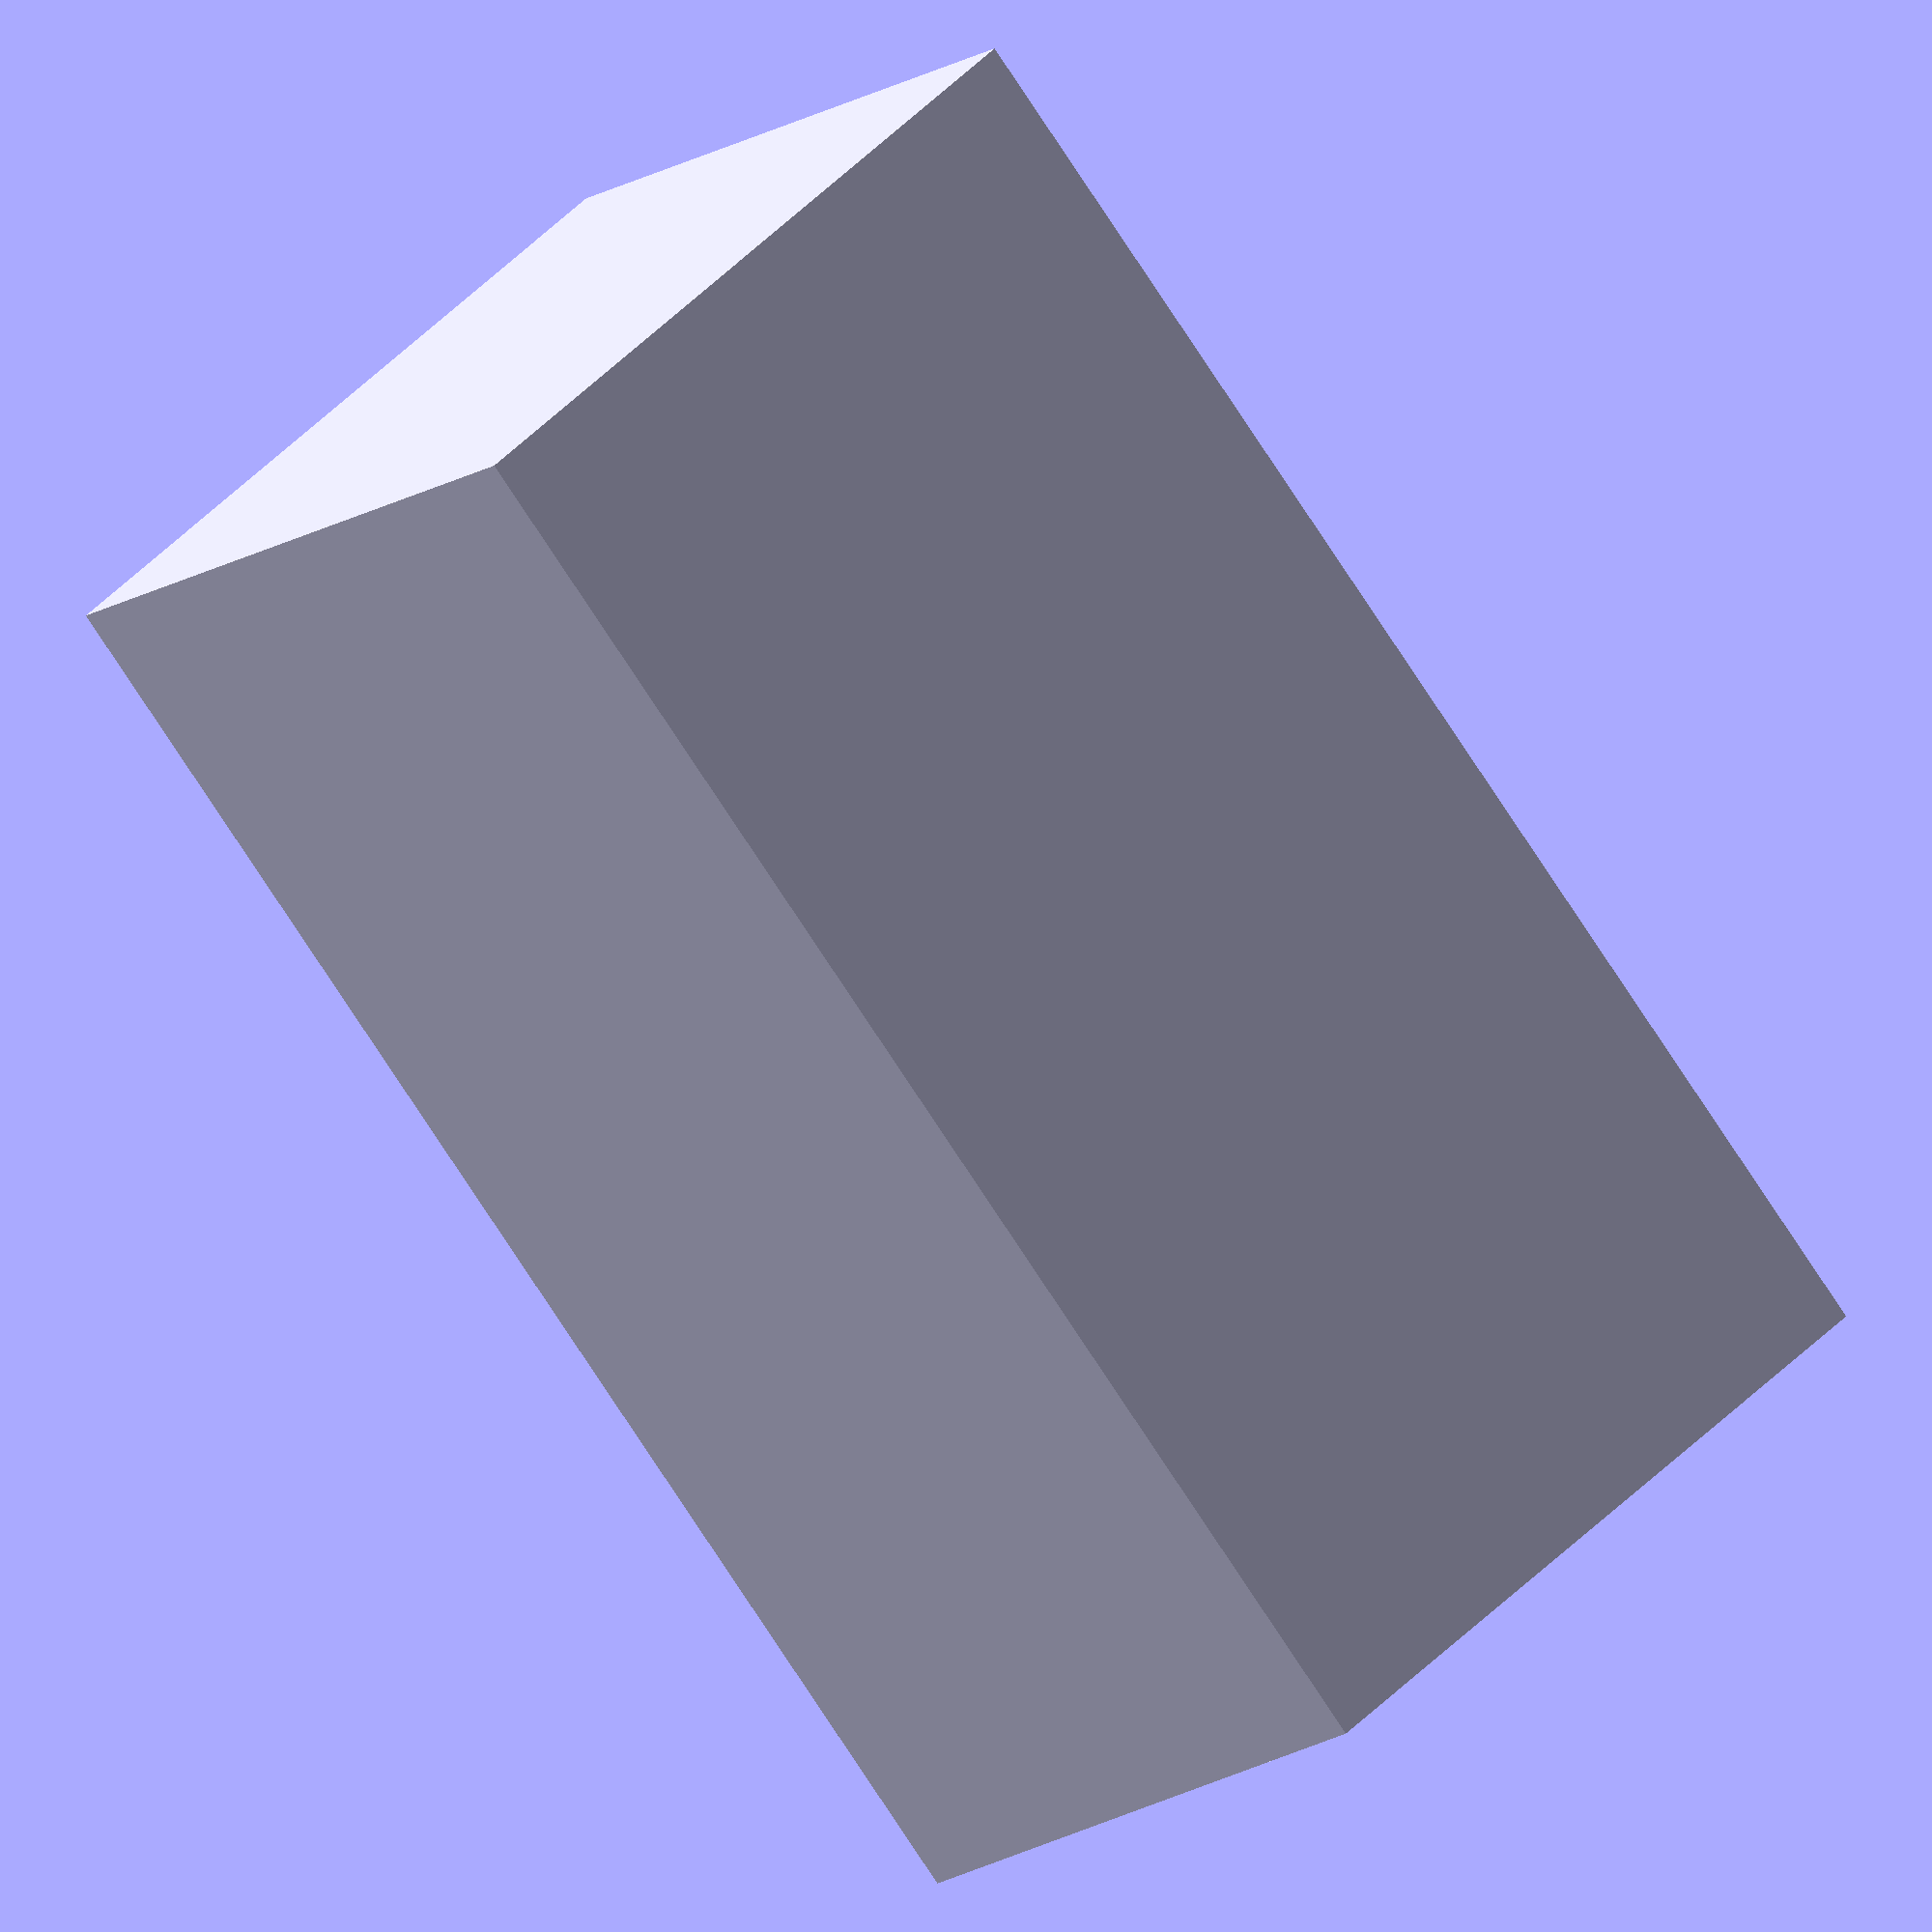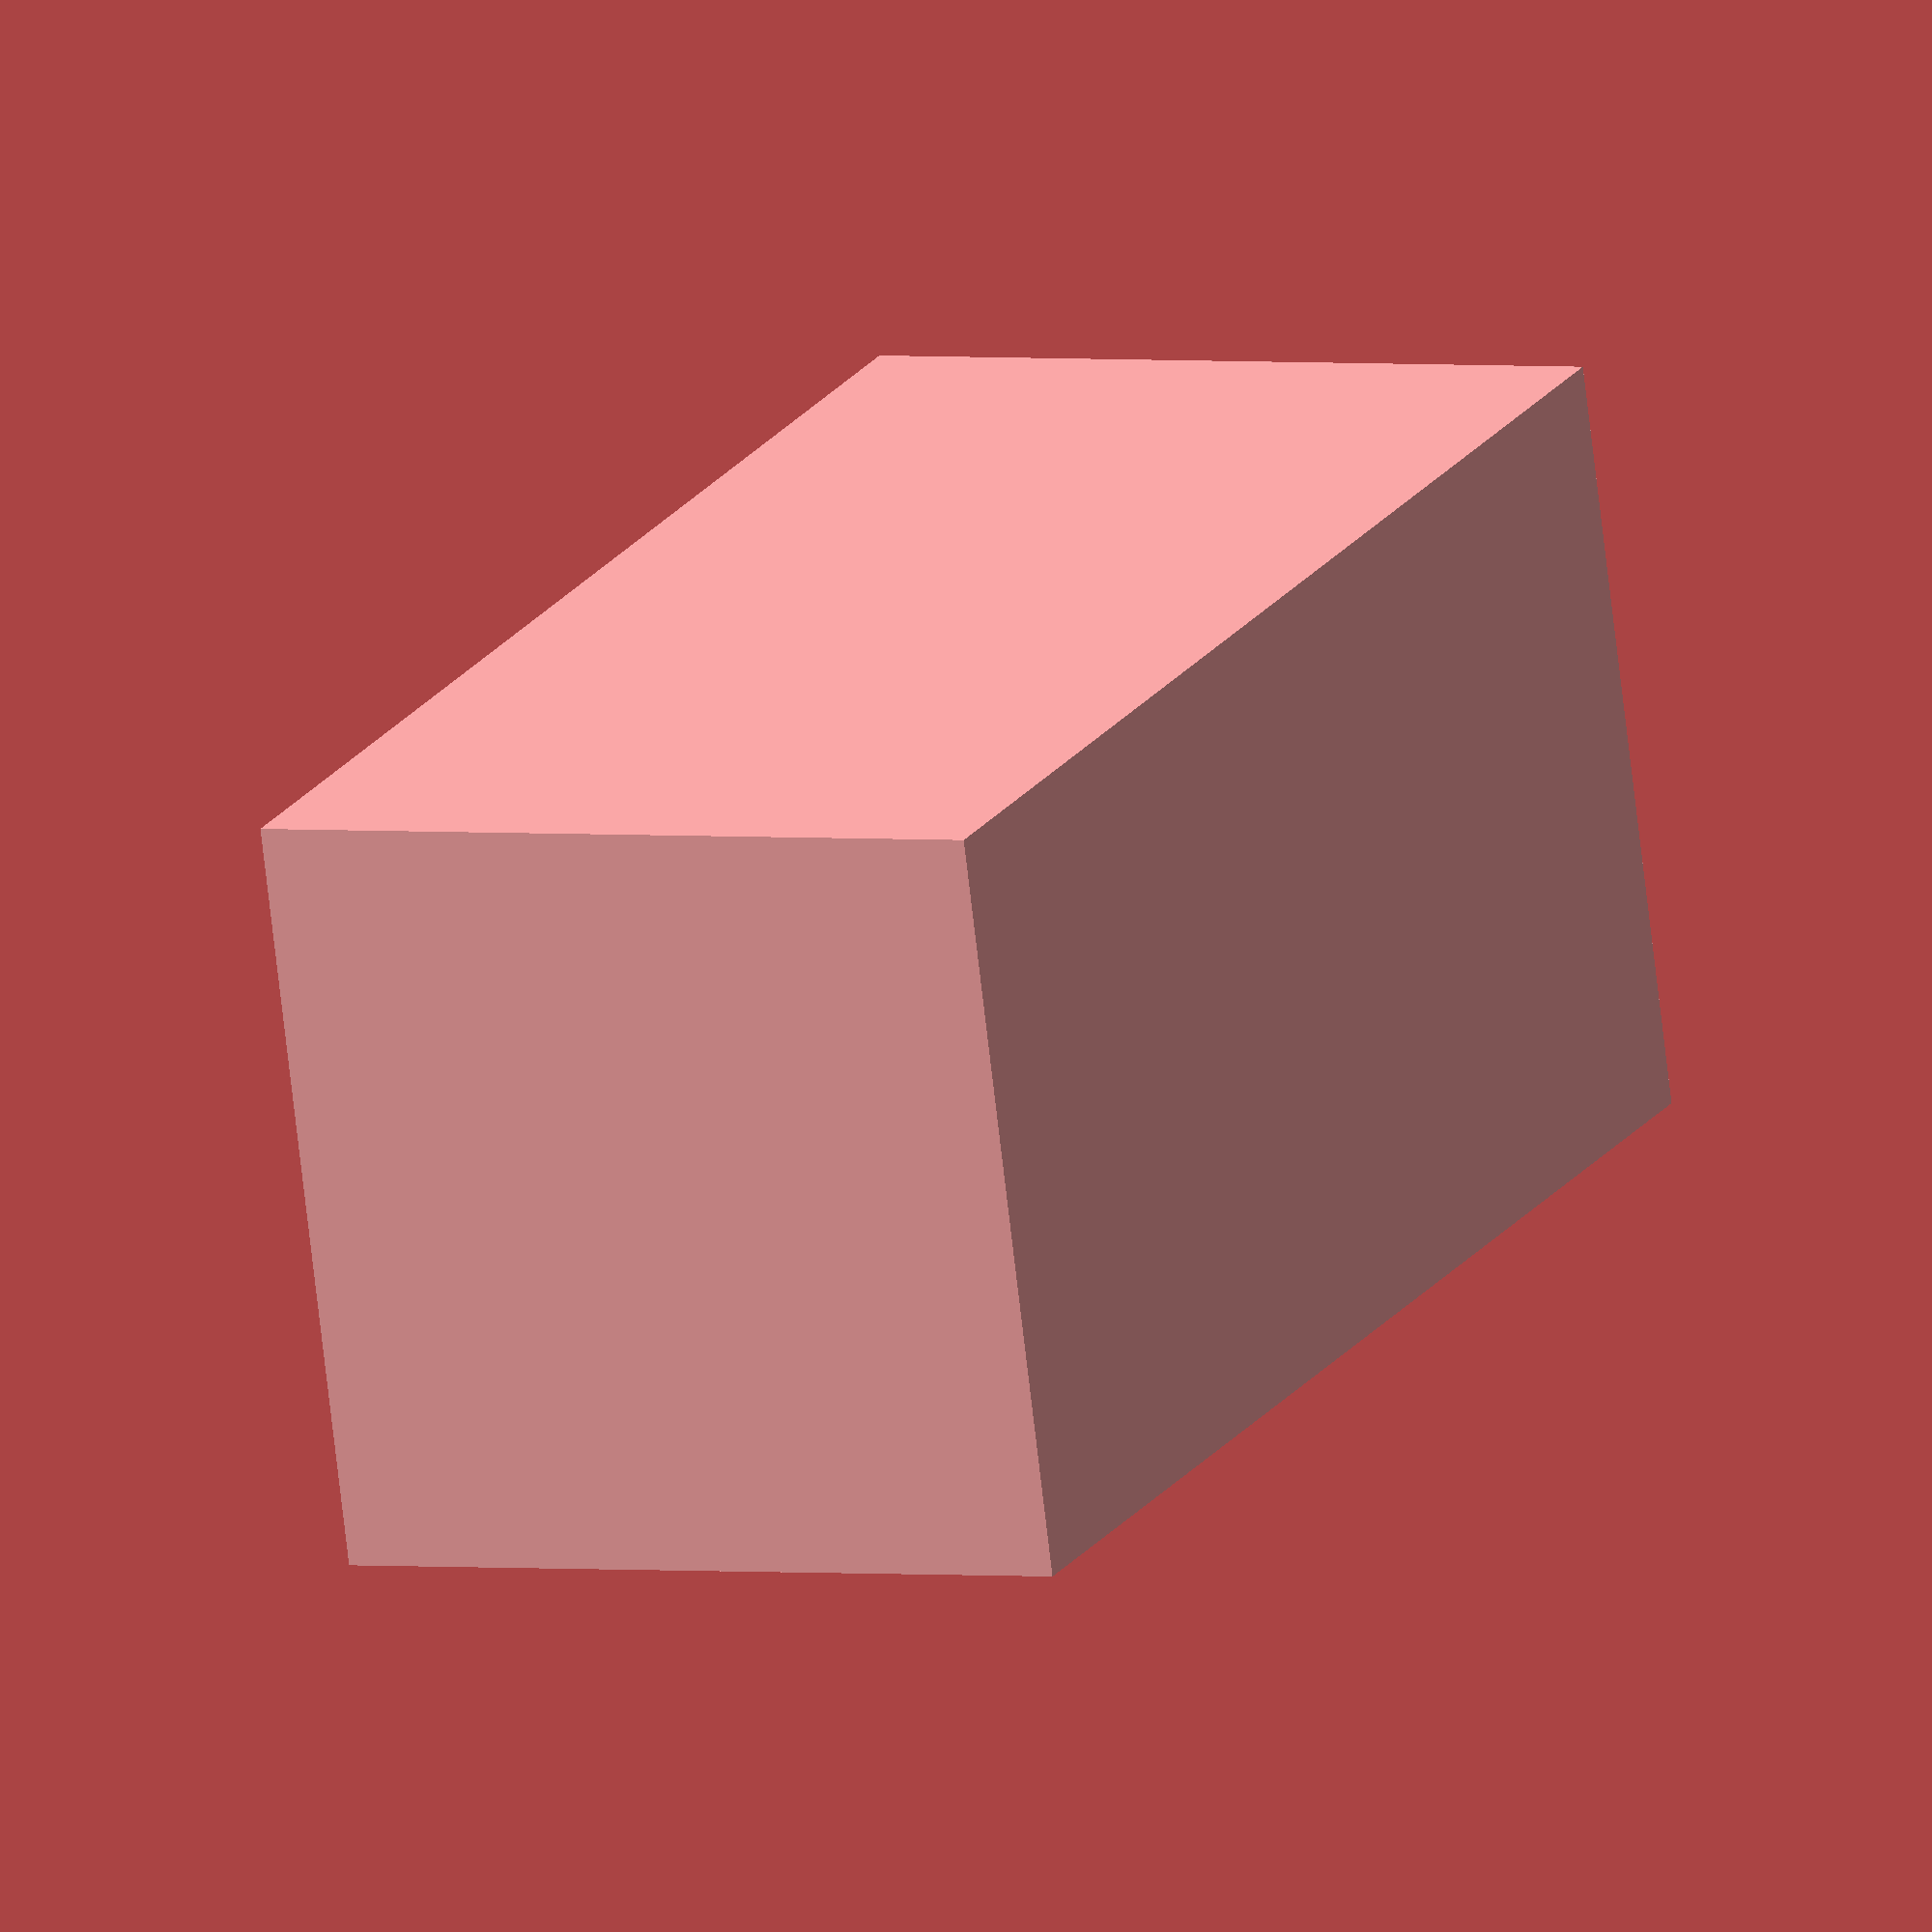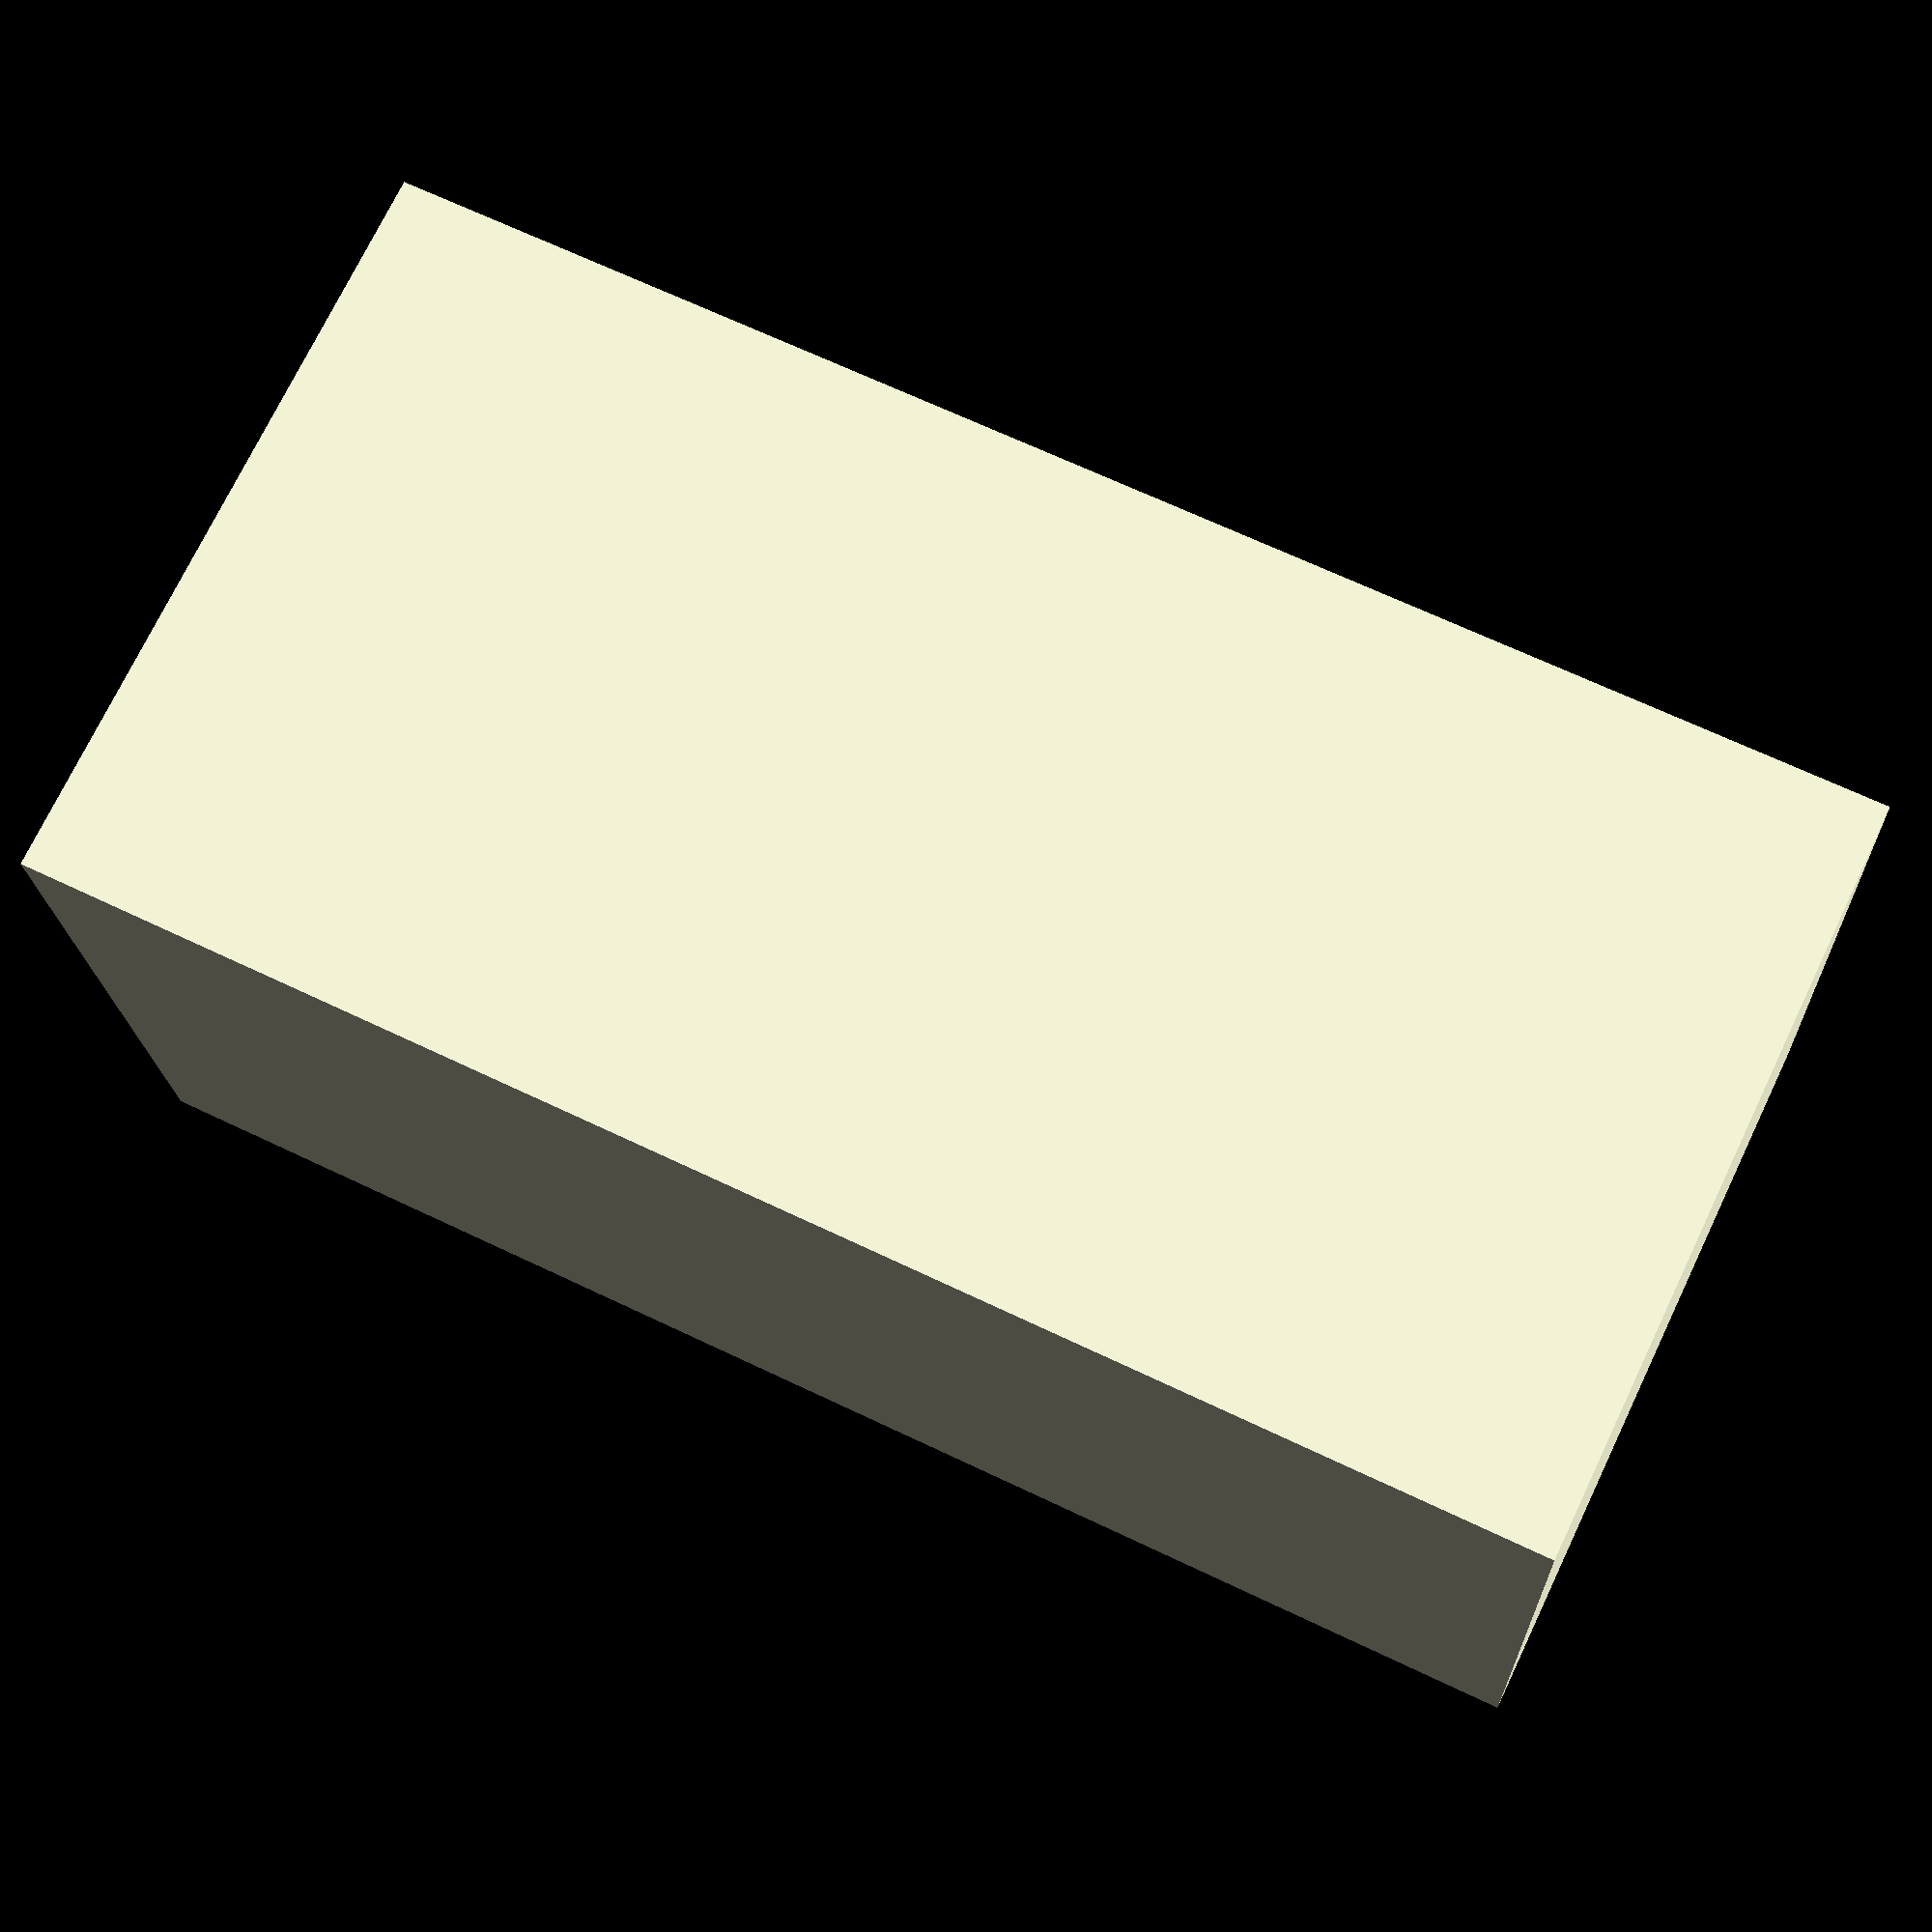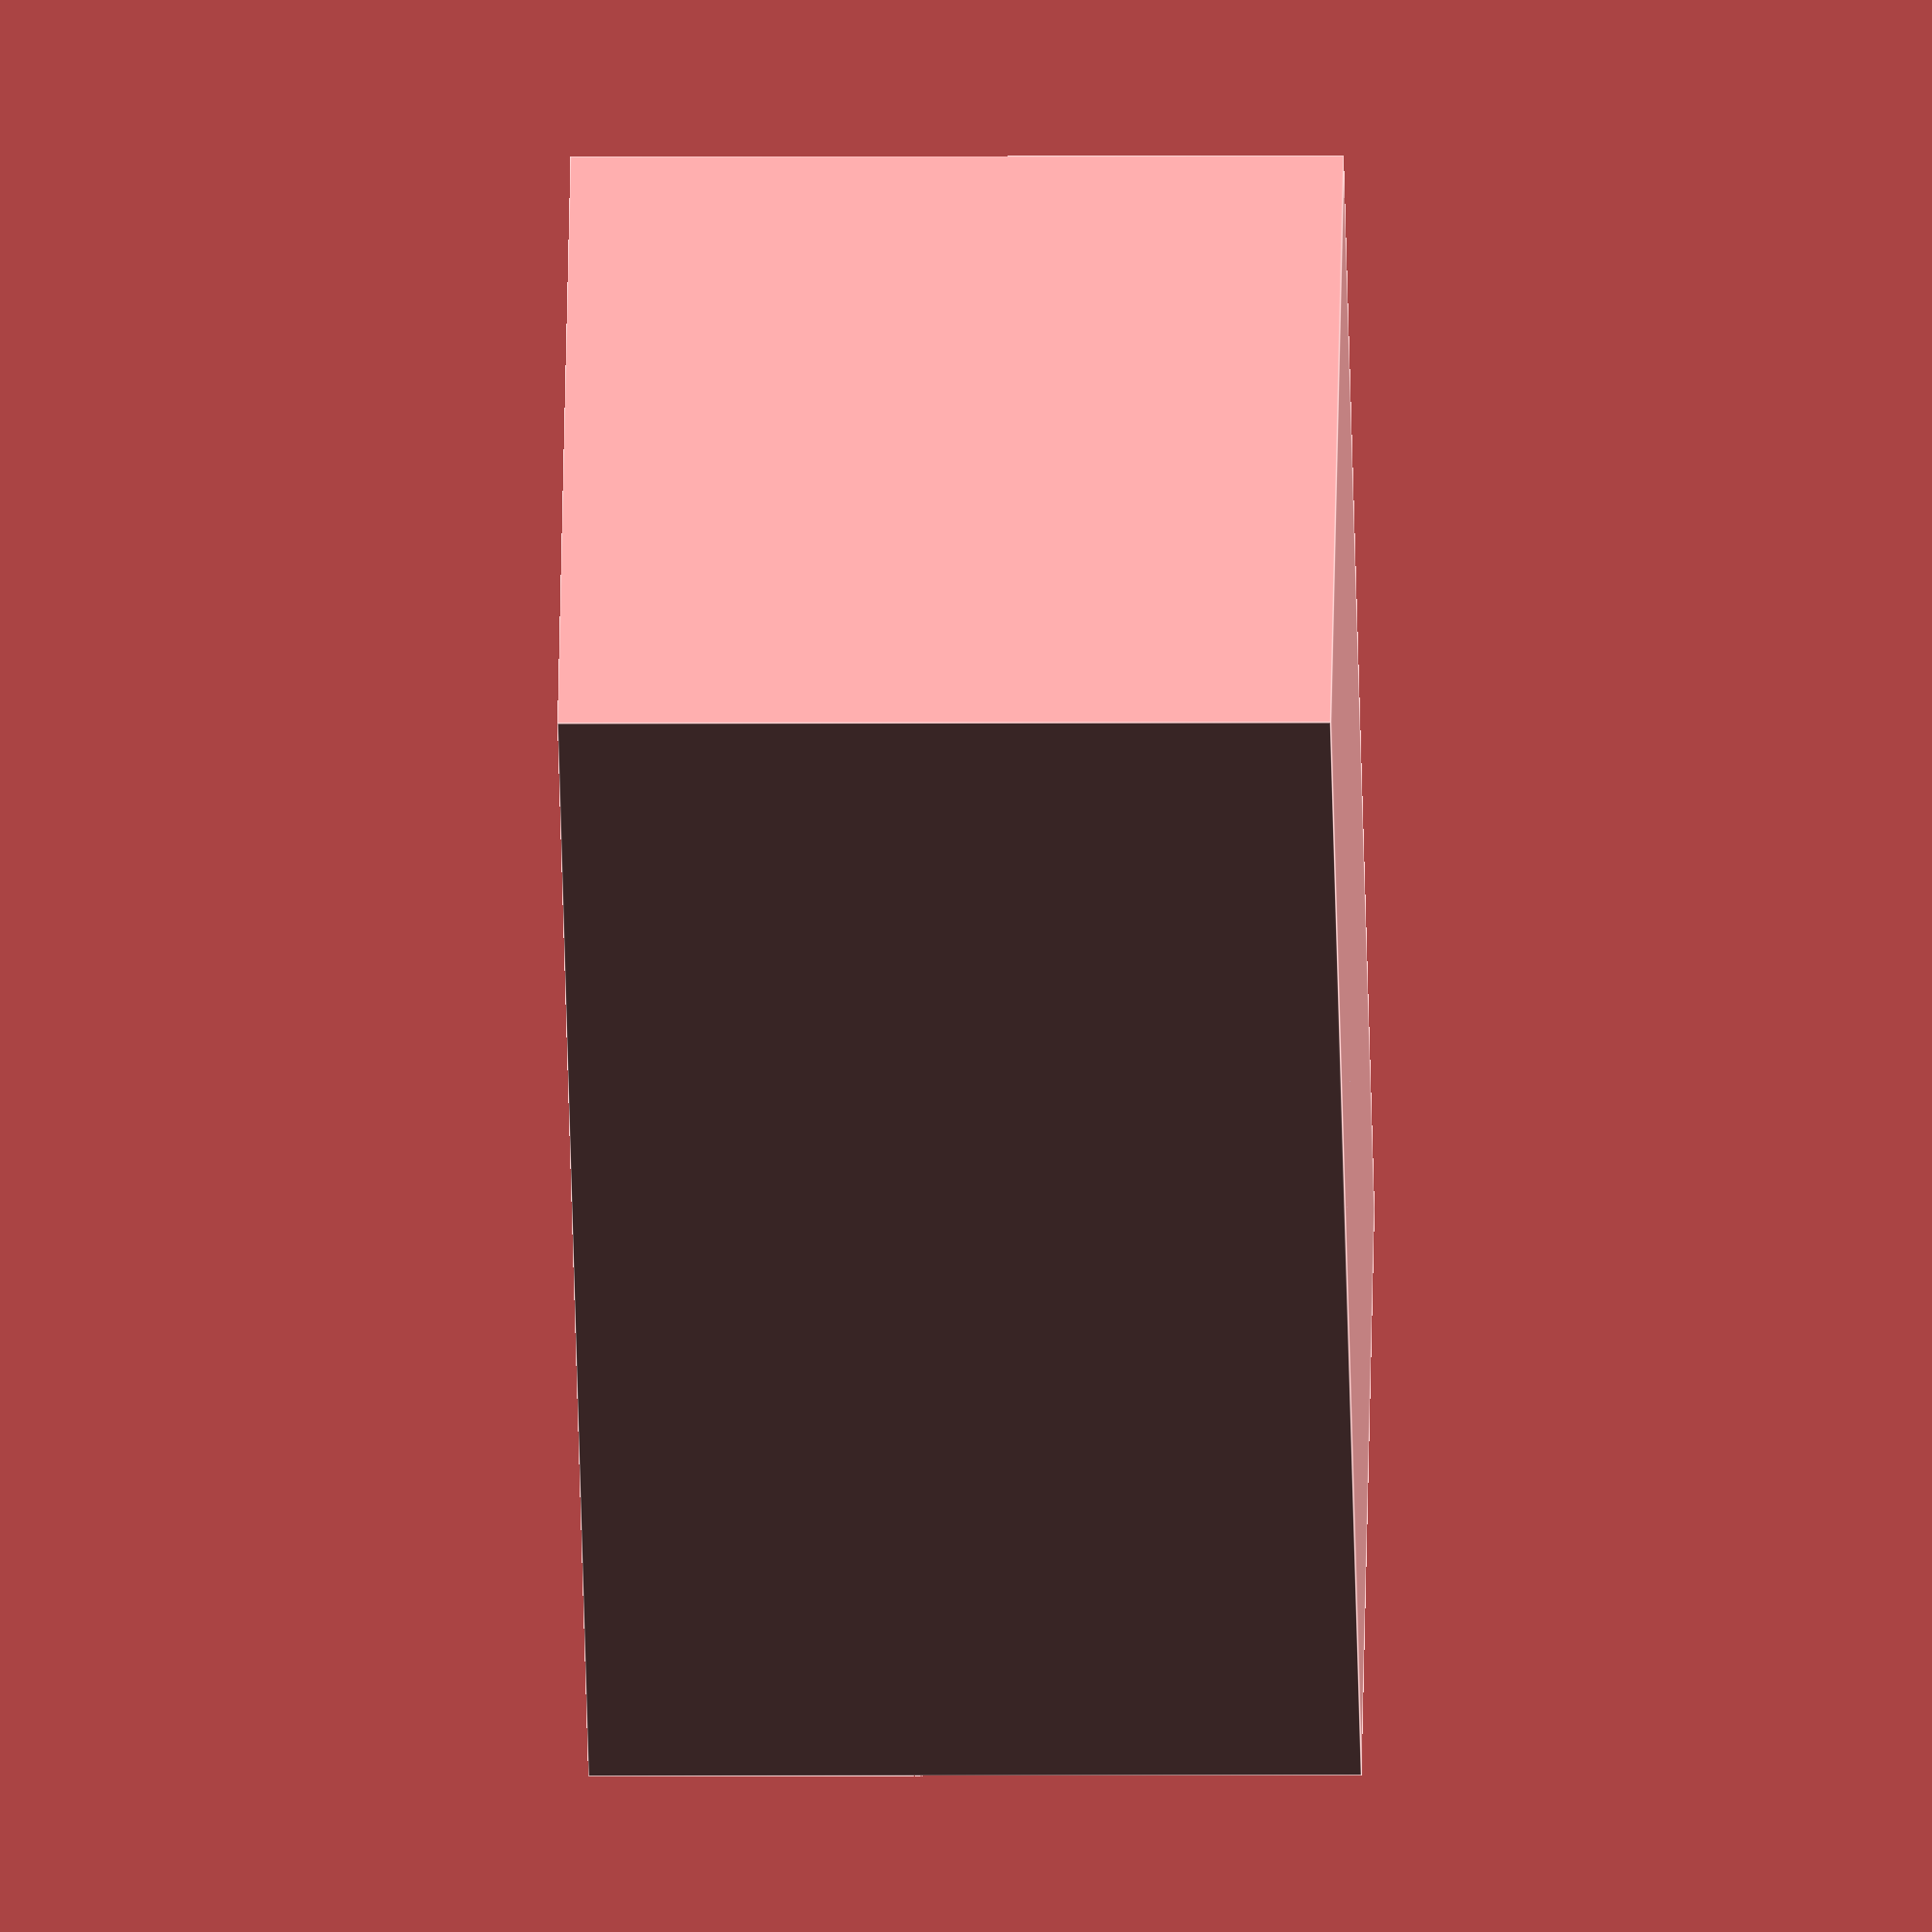
<openscad>
$fn = 100;
difference() {
    cube([10, 5, 5], center=true);
    rotate([90,0,0]) translate([0,-5,0]) cylinder(10,2.5,2.5, center=true);
}

</openscad>
<views>
elev=315.0 azim=43.8 roll=40.3 proj=o view=solid
elev=178.0 azim=344.0 roll=245.4 proj=o view=solid
elev=287.1 azim=177.5 roll=25.5 proj=p view=wireframe
elev=2.7 azim=319.8 roll=91.5 proj=o view=edges
</views>
